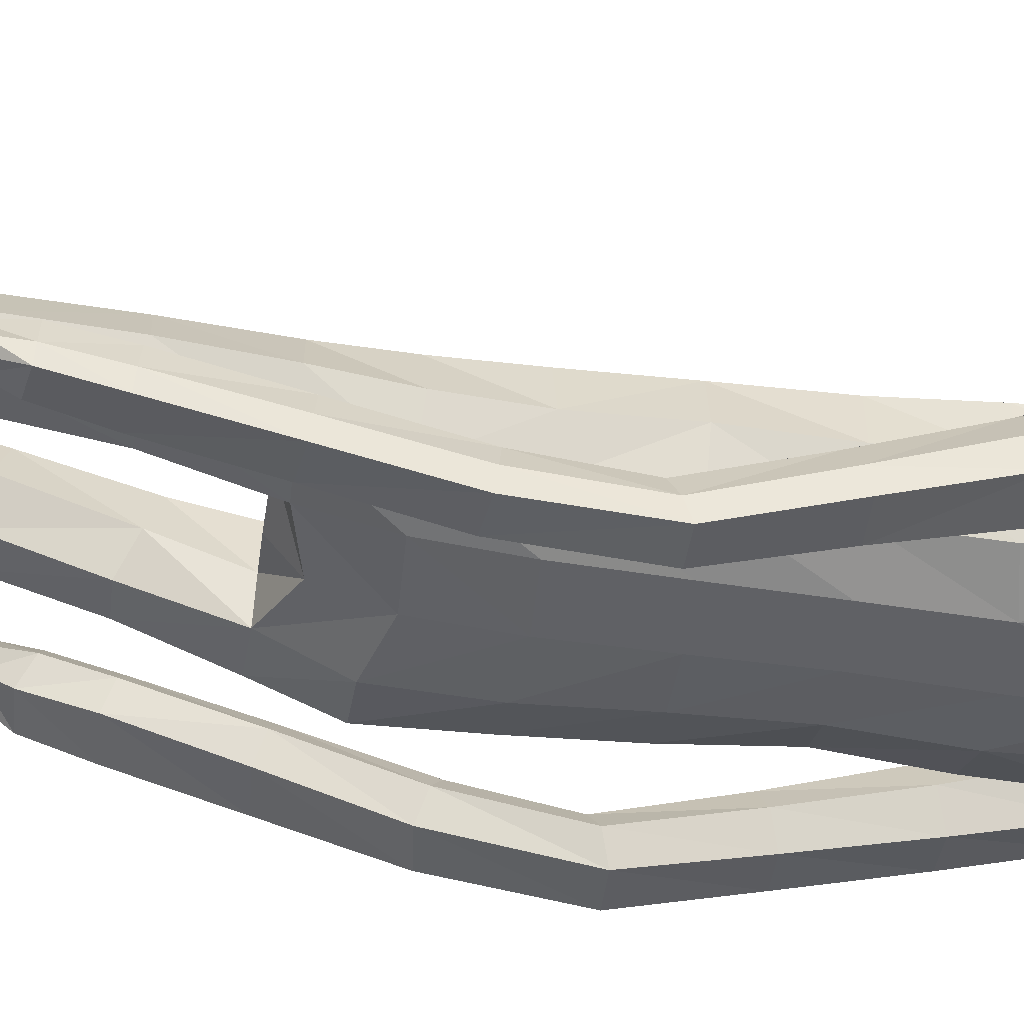
<metadata>
{"format":"obj","ext":"obj","renderer":"f3d","projection":"perspective","resolution":1024,"background":"white","views":[{"elev":-42.4,"azim":82.7,"up":"+Z"}]}
</metadata>
<code>
o Group1
v -0.005302 3.175 -0.1746
v 0.2323 0.01397 -0.04946
v 0.1988 0.01629 -0.008321
v 0.1934 0.07262 -0.0145
v 0.2209 0.06921 -0.06048
v 0.275 0.01075 -0.03902
v 0.2483 0.01115 -0.009222
v 0.2699 0.06973 -0.04923
v 0.23 0.04125 0.2287
v 0.2259 0.0461 0.1998
v 0.2158 0.007796 0.187
v 0.2292 0.008843 0.2294
v 0.2793 0.03927 0.2227
v 0.2827 0.04228 0.1965
v 0.2902 0.00811 0.2197
v 0.3926 1.103 -0.1356
v 0.3751 1.088 -0.09892
v 0.3362 1.102 -0.139
v 0.3775 1.113 -0.1529
v 0.3938 1.16 -0.141
v 0.3812 1.164 -0.09778
v 0.3881 1.157 -0.1698
v 0.2714 0.006594 0.1586
v 0.2818 0.07304 0.05199
v 0.2967 0.0103 0.06845
v 0.29 0.00965 0.004502
v 0.2881 0.07592 -0.001622
v 0.2871 0.05355 0.1362
v 0.2988 0.008505 0.1402
v 0.2823 0.195 -0.006904
v 0.2591 0.2 0.04279
v 0.2052 0.1924 0.03781
v 0.2016 0.07607 0.05538
v 0.2157 0.05642 0.1305
v 0.186 0.1851 -0.01454
v 0.2013 0.01097 0.03334
v 0.2029 0.005637 0.1094
v 0.3465 1.106 -0.0809
v 0.32 1.108 -0.1128
v 0.339 1.163 -0.08319
v 0.3066 1.164 -0.1166
v 0.07212 3.345 -0.1123
v 0.1007 3.285 -0.1223
v 0.08106 3.37 -0.0405
v 0.139 3.304 -0.03715
v 0.1117 1.441 0.08021
v 0.1396 1.282 0.08399
v 0.2114 1.284 0.0881
v 0.2054 1.448 0.07739
v 0.2095 1.571 0.06652
v 0.116 1.555 0.102
v 0.1016 1.425 -0.005069
v 0.1179 1.284 0.0121
v 0.1125 1.444 -0.07394
v 0.1124 1.568 -0.1064
v 0.2056 1.566 -0.08397
v 0.2049 1.44 -0.06678
v 0.1471 1.274 -0.04756
v 0.3258 1.15 -0.1591
v 0.2685 0.005582 0.02477
v 0.2931 0.008029 0.1851
v 0.1212 2.517 -0.1142
v 0.08169 2.636 -0.1031
v 0.06141 3.363 0.02676
v 0.08519 3.305 0.05188
v 0.1614 2.38 0.09653
v 0.2297 2.368 0.05528
v 0.285 2.389 0.03264
v 0.2838 2.427 0.06528
v 0.1264 2.217 0.1018
v 0.2174 2.205 0.06465
v 0.1306 2.533 0.06668
v 0.2702 2.506 0.04483
v 0.3148 2.335 0.01385
v 0.3538 2.375 -0.03132
v 0.2531 2.539 -0.03461
v 0.1652 2.568 -0.02536
v 0.3414 2.397 -0.08271
v 0.3461 2.197 -0.101
v 0.3387 2.214 -0.1431
v 0.2606 2.383 -0.1068
v 0.242 2.448 -0.1016
v 0.2632 2.213 -0.1554
v 0.3371 2.026 -0.2006
v 0.2663 2.025 -0.2057
v 0.2356 2.197 -0.1057
v 0.2254 2.36 -0.05417
v 0.2426 2.011 -0.1604
v 0.2647 1.837 -0.2579
v 0.2431 1.824 -0.2152
v 0.268 1.998 -0.1187
v 0.2619 2.182 -0.05572
v 0.2701 1.812 -0.1781
v 0.2556 1.63 -0.2022
v 0.2842 1.639 -0.1653
v 0.3177 1.813 -0.1826
v 0.3177 1.999 -0.1209
v 0.331 1.642 -0.1721
v 0.3056 1.448 -0.1304
v 0.3516 1.451 -0.1404
v 0.3507 1.636 -0.215
v 0.3383 1.826 -0.2242
v 0.3693 1.445 -0.184
v 0.3717 1.269 -0.1116
v 0.3862 1.263 -0.1559
v 0.3641 1.44 -0.2187
v 0.3459 1.632 -0.2508
v 0.3808 1.259 -0.1888
v 0.3087 1.251 -0.1769
v 0.2922 1.432 -0.2099
v 0.295 1.259 -0.132
v 0.275 1.439 -0.1652
v 0.3268 1.268 -0.09905
v 0.2753 1.624 -0.2468
v 0.3341 1.839 -0.2582
v 0.3419 2.012 -0.1636
v 0.3175 2.18 -0.05434
v 0.2648 2.326 0.006417
v 0.2801 2.387 -0.03928
v 0.2355 2.361 -0.03257
v 0.2066 2.405 -0.1114
v 0.2301 2.204 -0.02723
v 0.1908 2.21 -0.1133
v 0.2224 2.047 -0.01758
v 0.1841 2.045 -0.09739
v 0.2045 2.046 0.0681
v 0.206 1.876 0.06795
v 0.2312 1.877 -0.01586
v 0.1126 2.05 0.09828
v 0.1121 1.877 0.1021
v 0.119 1.702 0.1069
v 0.2108 1.71 0.06329
v 0.2335 1.713 -0.01894
v 0.2386 1.574 -0.0107
v 0.1997 1.709 -0.08977
v 0.2441 1.443 0.005761
v 0.2475 1.281 0.0234
v 0.2173 1.274 -0.04301
v 0.2531 1.099 0.03278
v 0.2312 1.098 -0.03293
v 0.2193 1.1 0.0927
v 0.2277 0.9066 0.08926
v 0.26 0.9104 0.03136
v 0.1538 1.098 0.08936
v 0.1642 0.9042 0.08781
v 0.1301 1.097 0.0262
v 0.1405 0.9053 0.02729
v 0.1643 1.096 -0.03088
v 0.1745 0.9092 -0.03032
v 0.2388 0.9123 -0.03275
v 0.246 0.7212 -0.04337
v 0.1838 0.718 -0.04159
v 0.2673 0.7174 0.0189
v 0.2731 0.5234 0.005062
v 0.252 0.5261 -0.05491
v 0.236 0.7118 0.07649
v 0.2434 0.5189 0.06175
v 0.1738 0.7089 0.07507
v 0.1835 0.5167 0.05991
v 0.1511 0.7119 0.01574
v 0.162 0.5194 0.001939
v 0.1924 0.5245 -0.05453
v 0.201 0.3359 -0.06113
v 0.1744 0.3314 -0.008598
v 0.2563 0.3376 -0.05854
v 0.2627 0.189 -0.05579
v 0.2114 0.1846 -0.06161
v 0.2768 0.3359 -0.003413
v 0.2504 0.3317 0.05008
v 0.195 0.3283 0.04664
v 0.1118 1.711 -0.1232
v 0.108 1.877 -0.1305
v 0.1992 1.874 -0.0964
v 0.1019 2.047 -0.1348
v 0.1061 2.222 -0.1496
v 0.1078 2.39 -0.1462
v 0.08992 2.643 0.03712
v 0.1214 2.652 -0.02548
v 0.106 2.738 -0.01014
v 0.07266 2.731 0.02761
v 0.0645 2.746 -0.08835
v 0.09053 2.867 -0.08833
v 0.1305 2.858 0.01056
v 0.1146 3.021 -0.1083
v 0.1195 3.18 -0.1257
v 0.1666 3.194 -0.02102
v 0.1528 3.027 -0.000507
v 0.11 3.207 0.09346
v 0.09162 3.03 0.1016
v 0.0892 2.848 0.09445
v 0.2642 0.004467 0.08631
v 0.0248 3.03 0.1202
v 0.02016 3.203 0.111
v -0.006188 3.353 -0.1244
v -0.005561 3.289 -0.1531
v 0.000177 1.443 0.0854
v 0.000368 1.545 0.1068
v -0.000236 1.424 -0.01801
v -0.000138 1.572 -0.1177
v -0.000307 1.471 -0.07847
v 1.2e-05 2.631 -0.1432
v 1e-06 2.529 -0.1531
v -0.004281 3.307 0.08398
v -0.005373 3.368 0.03551
v -0.006019 3.382 -0.0416
v 0 2.223 0.1121
v 1e-06 2.385 0.1124
v 1e-06 2.526 0.08815
v -0 1.876 0.1127
v -0 2.053 0.1092
v 0.000245 1.698 0.1175
v 0 1.879 -0.1401
v -1e-06 1.714 -0.1336
v 0 2.05 -0.1456
v 0 2.231 -0.1593
v 1e-06 2.4 -0.1664
v 3.1e-05 2.647 0.05612
v -0.001124 2.873 -0.135
v 3.3e-05 2.75 -0.131
v -0.002995 3.021 -0.1594
v -0.004064 3.175 -0.1746
v -0.001179 3.031 0.1542
v -0.00315 3.204 0.1281
v 0.000358 2.85 0.1279
v 0.000164 2.727 0.0468
v -0.1678 0.2218 -0.1063
v -0.1437 0.2051 -0.06167
v -0.1684 0.2457 -0.03296
v -0.1864 0.2667 -0.07905
v -0.2031 0.2011 -0.1187
v -0.1836 0.1883 -0.08621
v -0.23 0.2473 -0.0896
v -0.2115 0.048 0.1071
v -0.2069 0.07248 0.09109
v -0.1776 0.05894 0.06472
v -0.1948 0.02632 0.0897
v -0.2522 0.0369 0.0808
v -0.2534 0.05612 0.06252
v -0.2457 0.01531 0.05651
v -0.3735 1.138 0.03068
v -0.3559 1.131 0.06976
v -0.3172 1.135 0.02746
v -0.3585 1.143 0.0115
v -0.3747 1.192 0.0127
v -0.3618 1.205 0.05378
v -0.3691 1.182 -0.01482
v -0.2214 0.06212 0.02031
v -0.2504 0.1772 -0.02217
v -0.2341 0.1201 -0.05219
v -0.2203 0.166 -0.09504
v -0.2529 0.2147 -0.05961
v -0.2555 0.1043 0.02423
v -0.2437 0.06838 -0.003247
v -0.2835 0.3242 0.01631
v -0.2623 0.3054 0.0634
v -0.2088 0.301 0.05792
v -0.1842 0.1992 0.01611
v -0.1948 0.1303 0.05219
v -0.1875 0.3192 0.009142
v -0.1482 0.1719 -0.03623
v -0.1561 0.1151 0.01401
v -0.3272 1.153 0.08312
v -0.3008 1.147 0.05158
v -0.3196 1.208 0.068
v -0.2873 1.201 0.03514
v -0.08425 3.343 -0.1114
v -0.1117 3.283 -0.121
v -0.09284 3.368 -0.03944
v -0.1494 3.301 -0.0354
v -0.1107 1.47 0.09233
v -0.1404 1.324 0.1518
v -0.2121 1.329 0.1559
v -0.2043 1.48 0.08993
v -0.2074 1.589 0.04183
v -0.1138 1.579 0.08191
v -0.1025 1.428 0.01681
v -0.1202 1.301 0.08312
v -0.1145 1.424 -0.05413
v -0.1133 1.54 -0.1197
v -0.2063 1.54 -0.09924
v -0.207 1.423 -0.0429
v -0.1509 1.273 0.03076
v -0.3067 1.177 -0.002958
v -0.2023 0.1553 -0.07386
v -0.244 0.03847 0.03071
v -0.1212 2.517 -0.1142
v -0.08169 2.636 -0.1031
v -0.07224 3.362 0.02757
v -0.09448 3.303 0.05297
v -0.1614 2.38 0.09653
v -0.2297 2.368 0.05528
v -0.2849 2.389 0.03277
v -0.2838 2.427 0.06534
v -0.1264 2.217 0.1018
v -0.2174 2.205 0.06465
v -0.1306 2.533 0.06668
v -0.2703 2.506 0.04478
v -0.3111 2.335 0.01679
v -0.3509 2.373 -0.02941
v -0.2532 2.539 -0.03472
v -0.1652 2.568 -0.02536
v -0.3388 2.394 -0.08122
v -0.3381 2.193 -0.09508
v -0.3309 2.21 -0.1375
v -0.2577 2.382 -0.1047
v -0.242 2.448 -0.1017
v -0.2553 2.211 -0.1494
v -0.3239 2.021 -0.1907
v -0.2531 2.021 -0.1954
v -0.2276 2.197 -0.0992
v -0.2223 2.361 -0.05147
v -0.2293 2.009 -0.1497
v -0.2461 1.833 -0.2432
v -0.2244 1.821 -0.2002
v -0.2545 1.996 -0.1078
v -0.2537 2.181 -0.04901
v -0.2513 1.809 -0.163
v -0.2358 1.635 -0.1535
v -0.2642 1.652 -0.1195
v -0.2988 1.809 -0.1677
v -0.3042 1.996 -0.1102
v -0.311 1.654 -0.1266
v -0.2859 1.474 -0.04237
v -0.3319 1.475 -0.05254
v -0.3309 1.639 -0.167
v -0.3196 1.82 -0.2097
v -0.3498 1.459 -0.09357
v -0.3522 1.304 0.01659
v -0.367 1.289 -0.02509
v -0.3447 1.447 -0.1264
v -0.3263 1.627 -0.201
v -0.3617 1.278 -0.05641
v -0.2896 1.272 -0.04327
v -0.2728 1.441 -0.1164
v -0.2756 1.289 -0.001241
v -0.2555 1.457 -0.07426
v -0.3072 1.306 0.02891
v -0.2558 1.619 -0.1955
v -0.3155 1.833 -0.244
v -0.3285 2.007 -0.1534
v -0.3093 2.179 -0.04788
v -0.2609 2.327 0.009743
v -0.28 2.388 -0.03914
v -0.2355 2.361 -0.03257
v -0.2066 2.405 -0.1114
v -0.2301 2.204 -0.02724
v -0.1908 2.21 -0.1133
v -0.2224 2.047 -0.01758
v -0.1841 2.045 -0.09739
v -0.2045 2.046 0.0681
v -0.2058 1.876 0.06359
v -0.2311 1.876 -0.01908
v -0.1126 2.05 0.09828
v -0.1121 1.877 0.1021
v -0.1182 1.706 0.09414
v -0.2099 1.713 0.04661
v -0.233 1.709 -0.03518
v -0.2379 1.57 -0.03229
v -0.1995 1.7 -0.1037
v -0.2445 1.451 0.02502
v -0.2496 1.305 0.09665
v -0.2209 1.276 0.03605
v -0.2573 1.138 0.1675
v -0.2369 1.113 0.106
v -0.2223 1.157 0.2232
v -0.2333 0.9739 0.2886
v -0.2668 0.9594 0.2319
v -0.1569 1.154 0.2195
v -0.1698 0.9703 0.2862
v -0.1345 1.131 0.1601
v -0.1474 0.9511 0.2266
v -0.17 1.111 0.1072
v -0.1825 0.9358 0.1716
v -0.2468 0.9393 0.1699
v -0.2533 0.8078 0.2265
v -0.1911 0.8045 0.2288
v -0.2764 0.7769 0.2794
v -0.279 0.6108 0.178
v -0.2561 0.6407 0.1267
v -0.2468 0.7454 0.329
v -0.251 0.5808 0.2273
v -0.1845 0.7434 0.3286
v -0.191 0.5796 0.2266
v -0.16 0.7732 0.278
v -0.1678 0.6085 0.1771
v -0.1965 0.639 0.1283
v -0.2023 0.4745 0.03565
v -0.1772 0.4463 0.08113
v -0.2576 0.4748 0.03684
v -0.2625 0.3413 -0.02896
v -0.2113 0.3406 -0.03365
v -0.2798 0.4481 0.08433
v -0.2549 0.4198 0.1308
v -0.1994 0.4182 0.1281
v -0.1118 1.704 -0.1325
v -0.108 1.877 -0.1305
v -0.1992 1.873 -0.09832
v -0.1019 2.047 -0.1348
v -0.1061 2.222 -0.1496
v -0.1078 2.39 -0.1462
v -0.0899 2.643 0.03712
v -0.1214 2.652 -0.02547
v -0.1057 2.738 -0.009963
v -0.07237 2.731 0.02772
v -0.06441 2.745 -0.08827
v -0.09222 2.865 -0.08734
v -0.131 2.855 0.0119
v -0.1199 3.018 -0.1069
v -0.1283 3.177 -0.1242
v -0.1745 3.191 -0.01895
v -0.157 3.024 0.001371
v -0.1167 3.204 0.09483
v -0.0946 3.029 0.1027
v -0.0887 2.847 0.09534
v -0.2054 0.113 -0.02902
v -0.02754 3.03 0.1205
v -0.02664 3.202 0.1112
v -0.001143 3.019 0.1368
f 2 3 4
f 2 6 3
f 2 5 6
f 9 10 11
f 9 13 14
f 9 12 15
f 16 17 19
f 16 20 17
f 16 19 22
f 12 11 23
f 24 25 27
f 24 28 29
f 24 27 30
f 24 31 32
f 24 33 28
f 33 32 4
f 33 4 3
f 33 36 34
f 38 39 17
f 38 40 41
f 38 17 40
f 42 43 194
f 42 44 43
f 46 47 48
f 46 49 50
f 46 52 47
f 46 51 196
f 46 196 198
f 54 55 57
f 54 200 199
f 54 52 200
f 54 58 53
f 19 18 22
f 7 60 3
f 7 6 60
f 61 14 13
f 61 29 14
f 61 15 23
f 62 202 201
f 39 41 18
f 64 204 65
f 64 44 204
f 64 65 45
f 66 67 68
f 66 70 67
f 66 207 206
f 66 72 208
f 66 69 72
f 73 69 74
f 73 76 72
f 73 75 76
f 78 75 79
f 78 81 76
f 78 80 83
f 83 80 85
f 83 86 81
f 83 85 88
f 88 85 90
f 88 91 86
f 88 90 93
f 93 90 95
f 93 96 91
f 93 95 98
f 98 95 100
f 98 101 102
f 98 100 103
f 103 100 105
f 103 106 107
f 103 105 106
f 108 105 20
f 108 109 106
f 108 22 59
f 109 111 112
f 109 59 111
f 111 113 112
f 111 41 40
f 113 104 99
f 113 40 21
f 112 94 114
f 112 99 94
f 114 107 110
f 114 89 115
f 114 94 89
f 115 102 101
f 115 84 102
f 115 89 84
f 116 97 102
f 116 79 117
f 116 84 80
f 117 92 97
f 117 74 92
f 117 79 75
f 118 87 92
f 118 68 87
f 118 74 68
f 119 82 87
f 119 120 82
f 119 68 67
f 120 122 121
f 120 67 71
f 122 124 123
f 122 71 126
f 126 127 124
f 126 129 127
f 126 71 129
f 129 210 130
f 129 70 210
f 209 211 130
f 211 197 131
f 131 132 127
f 131 51 132
f 132 133 127
f 132 50 133
f 134 56 133
f 134 136 56
f 134 50 49
f 136 137 57
f 136 49 48
f 137 139 138
f 137 48 139
f 141 142 143
f 141 144 142
f 141 48 47
f 144 146 145
f 144 47 53
f 146 148 149
f 146 53 148
f 148 140 150
f 148 58 140
f 150 151 152
f 150 143 151
f 150 140 143
f 153 154 155
f 153 156 154
f 153 143 142
f 156 158 157
f 156 142 145
f 158 160 161
f 158 145 160
f 160 152 161
f 160 147 152
f 162 163 164
f 162 155 165
f 162 152 151
f 165 166 167
f 165 168 166
f 165 155 168
f 168 169 30
f 168 154 169
f 169 170 32
f 169 157 170
f 170 164 35
f 170 159 161
f 166 8 167
f 166 30 8
f 167 35 164
f 167 5 35
f 138 58 54
f 135 171 172
f 135 56 171
f 135 173 128
f 171 213 212
f 171 55 213
f 212 214 172
f 214 215 174
f 215 216 175
f 175 123 125
f 175 176 121
f 174 125 173
f 173 125 128
f 104 21 20
f 72 177 217
f 72 77 178
f 178 179 177
f 178 63 179
f 178 77 62
f 181 182 183
f 181 219 182
f 181 63 219
f 218 220 182
f 220 1 184
f 1 195 185
f 185 186 184
f 185 43 45
f 186 188 189
f 186 45 188
f 188 193 192
f 188 65 193
f 222 418 192
f 224 225 180
f 225 217 177
f 190 183 187
f 190 180 179
f 187 183 184
f 205 44 194
f 216 202 62
f 62 82 176
f 62 77 82
f 60 191 37
f 60 26 191
f 191 23 11
f 191 25 23
f 37 11 10
f 34 10 14
f 26 6 8
f 193 223 222
f 418 224 190
f 226 229 228
f 226 227 230
f 226 230 229
f 233 236 235
f 233 234 238
f 233 237 239
f 240 243 241
f 240 241 244
f 240 244 246
f 236 239 247
f 248 251 249
f 248 249 253
f 248 255 254
f 248 257 256
f 248 252 257
f 257 228 259
f 257 260 227
f 257 258 260
f 262 241 263
f 262 263 265
f 262 264 241
f 266 194 267
f 266 267 268
f 270 273 272
f 270 275 274
f 270 271 276
f 270 196 275
f 270 276 198
f 278 281 279
f 278 279 199
f 278 200 276
f 278 276 277
f 243 246 242
f 231 227 284
f 231 284 230
f 285 239 237
f 285 238 253
f 285 253 247
f 286 287 201
f 263 242 265
f 288 289 204
f 288 204 268
f 288 268 269
f 290 293 292
f 290 291 294
f 290 294 206
f 290 207 208
f 290 296 293
f 297 299 298
f 297 296 300
f 297 300 299
f 302 304 303
f 302 300 305
f 302 305 307
f 307 309 304
f 307 305 310
f 307 310 312
f 312 314 309
f 312 310 315
f 312 315 317
f 317 319 314
f 317 315 320
f 317 320 322
f 322 324 319
f 322 320 326
f 322 325 327
f 327 329 324
f 327 325 331
f 327 330 329
f 332 246 244
f 332 330 333
f 332 333 283
f 333 334 336
f 333 335 283
f 335 336 337
f 335 337 264
f 337 323 328
f 337 328 245
f 336 334 338
f 336 318 323
f 338 334 331
f 338 331 339
f 338 313 318
f 339 331 325
f 339 326 308
f 339 308 313
f 340 326 321
f 340 321 341
f 340 303 304
f 341 321 316
f 341 316 298
f 341 298 299
f 342 316 311
f 342 311 292
f 342 292 298
f 343 311 306
f 343 306 344
f 343 344 291
f 344 345 346
f 344 346 295
f 346 347 348
f 346 348 350
f 350 348 352
f 350 351 353
f 350 353 295
f 353 354 210
f 353 210 294
f 209 354 211
f 211 355 197
f 355 354 356
f 355 356 275
f 356 351 357
f 356 357 358
f 358 357 280
f 358 280 360
f 358 360 273
f 360 281 361
f 360 361 272
f 361 362 363
f 361 363 272
f 365 363 366
f 365 366 368
f 365 368 271
f 368 369 370
f 368 370 277
f 370 371 373
f 370 372 277
f 372 373 374
f 372 364 282
f 374 373 376
f 374 375 377
f 374 367 364
f 377 375 379
f 377 378 380
f 377 380 367
f 380 381 382
f 380 382 369
f 382 383 385
f 382 384 371
f 384 385 386
f 384 376 373
f 386 385 388
f 386 387 389
f 386 379 376
f 389 387 390
f 389 390 392
f 389 392 379
f 392 254 393
f 392 393 378
f 393 255 256
f 393 394 381
f 394 256 259
f 394 388 385
f 390 391 229
f 390 232 254
f 391 387 388
f 391 259 228
f 362 281 278
f 359 397 396
f 359 395 280
f 359 357 352
f 395 396 212
f 395 213 279
f 212 396 214
f 214 398 215
f 215 399 216
f 399 398 349
f 399 347 345
f 398 396 397
f 397 352 348
f 328 329 244
f 296 208 217
f 296 401 402
f 402 401 404
f 402 403 287
f 402 287 286
f 405 403 407
f 405 406 219
f 405 219 287
f 218 406 220
f 220 408 221
f 221 409 195
f 409 408 410
f 409 410 269
f 410 411 413
f 410 412 269
f 412 413 416
f 412 417 289
f 222 416 418
f 224 414 404
f 225 404 401
f 414 413 411
f 414 407 403
f 411 408 407
f 205 194 268
f 216 400 286
f 286 400 306
f 286 306 301
f 284 260 261
f 284 415 250
f 415 261 235
f 415 247 249
f 261 258 234
f 258 252 238
f 250 251 232
f 417 416 222
f 224 418 414
f 5 2 4
f 6 7 3
f 5 8 6
f 12 9 11
f 10 9 14
f 13 9 15
f 17 18 19
f 20 21 17
f 20 16 22
f 15 12 23
f 25 26 27
f 25 24 29
f 31 24 30
f 33 24 32
f 33 34 28
f 32 35 4
f 36 33 3
f 36 37 34
f 39 18 17
f 39 38 41
f 17 21 40
f 43 195 194
f 44 45 43
f 49 46 48
f 51 46 50
f 52 53 47
f 51 197 196
f 52 46 198
f 55 56 57
f 55 54 199
f 52 198 200
f 52 54 53
f 18 59 22
f 60 36 3
f 6 26 60
f 15 61 13
f 29 28 14
f 29 61 23
f 63 62 201
f 41 59 18
f 204 203 65
f 44 205 204
f 44 64 45
f 69 66 68
f 70 71 67
f 70 66 206
f 207 66 208
f 69 73 72
f 75 73 74
f 76 77 72
f 75 78 76
f 80 78 79
f 81 82 76
f 81 78 83
f 80 84 85
f 86 87 81
f 86 83 88
f 85 89 90
f 91 92 86
f 91 88 93
f 90 94 95
f 96 97 91
f 96 93 98
f 95 99 100
f 96 98 102
f 101 98 103
f 100 104 105
f 101 103 107
f 105 108 106
f 22 108 20
f 109 110 106
f 109 108 59
f 110 109 112
f 59 41 111
f 113 99 112
f 113 111 40
f 104 100 99
f 104 113 21
f 110 112 114
f 99 95 94
f 107 106 110
f 107 114 115
f 94 90 89
f 107 115 101
f 84 116 102
f 89 85 84
f 97 96 102
f 97 116 117
f 79 116 80
f 92 91 97
f 74 118 92
f 74 117 75
f 87 86 92
f 68 119 87
f 74 69 68
f 82 81 87
f 120 121 82
f 120 119 67
f 122 123 121
f 122 120 71
f 124 125 123
f 124 122 126
f 127 128 124
f 129 130 127
f 71 70 129
f 210 209 130
f 70 206 210
f 211 131 130
f 197 51 131
f 130 131 127
f 51 50 132
f 133 128 127
f 50 134 133
f 56 135 133
f 136 57 56
f 136 134 49
f 137 138 57
f 137 136 48
f 139 140 138
f 48 141 139
f 139 141 143
f 144 145 142
f 144 141 47
f 146 147 145
f 146 144 53
f 147 146 149
f 53 58 148
f 149 148 150
f 58 138 140
f 149 150 152
f 143 153 151
f 140 139 143
f 151 153 155
f 156 157 154
f 156 153 142
f 158 159 157
f 158 156 145
f 159 158 161
f 145 147 160
f 152 162 161
f 147 149 152
f 161 162 164
f 163 162 165
f 155 162 151
f 163 165 167
f 168 30 166
f 155 154 168
f 169 31 30
f 154 157 169
f 31 169 32
f 157 159 170
f 32 170 35
f 164 170 161
f 8 5 167
f 30 27 8
f 163 167 164
f 5 4 35
f 57 138 54
f 173 135 172
f 56 55 171
f 133 135 128
f 172 171 212
f 55 199 213
f 214 174 172
f 215 175 174
f 216 176 175
f 174 175 125
f 123 175 121
f 172 174 173
f 125 124 128
f 105 104 20
f 208 72 217
f 177 72 178
f 179 180 177
f 63 181 179
f 63 178 62
f 179 181 183
f 219 218 182
f 63 201 219
f 220 184 182
f 1 185 184
f 195 43 185
f 186 187 184
f 186 185 45
f 187 186 189
f 45 65 188
f 189 188 192
f 65 203 223
f 193 65 223
f 190 224 180
f 180 225 177
f 189 190 187
f 183 190 179
f 183 182 184
f 44 42 194
f 176 216 62
f 82 121 176
f 77 76 82
f 36 60 37
f 26 25 191
f 37 191 11
f 25 29 23
f 34 37 10
f 28 34 14
f 27 26 8
f 192 193 222
f 192 418 190
f 189 192 190
f 227 226 228
f 227 231 230
f 230 232 229
f 234 233 235
f 237 233 238
f 236 233 239
f 243 242 241
f 241 245 244
f 243 240 246
f 235 236 247
f 251 250 249
f 252 248 253
f 251 248 254
f 255 248 256
f 252 258 257
f 256 257 259
f 228 257 227
f 258 261 260
f 241 242 263
f 264 262 265
f 264 245 241
f 194 195 267
f 267 269 268
f 271 270 272
f 273 270 274
f 271 277 276
f 196 197 275
f 196 270 198
f 281 280 279
f 200 278 199
f 200 198 276
f 282 278 277
f 246 283 242
f 227 260 284
f 284 250 230
f 238 285 237
f 238 252 253
f 239 285 247
f 202 286 201
f 242 283 265
f 289 203 204
f 204 205 268
f 289 288 269
f 291 290 292
f 291 295 294
f 207 290 206
f 296 290 208
f 296 297 293
f 293 297 298
f 296 301 300
f 300 302 299
f 299 302 303
f 300 306 305
f 304 302 307
f 309 308 304
f 305 311 310
f 309 307 312
f 314 313 309
f 310 316 315
f 314 312 317
f 319 318 314
f 315 321 320
f 319 317 322
f 324 323 319
f 325 322 326
f 324 322 327
f 329 328 324
f 330 327 331
f 330 332 329
f 329 332 244
f 330 334 333
f 246 332 283
f 335 333 336
f 335 265 283
f 336 323 337
f 265 335 264
f 323 324 328
f 264 337 245
f 318 336 338
f 318 319 323
f 334 330 331
f 313 338 339
f 313 314 318
f 326 339 325
f 326 340 308
f 308 309 313
f 326 320 321
f 303 340 341
f 308 340 304
f 321 315 316
f 316 342 298
f 303 341 299
f 316 310 311
f 311 343 292
f 292 293 298
f 311 305 306
f 306 345 344
f 292 343 291
f 345 347 346
f 291 344 295
f 347 349 348
f 295 346 350
f 351 350 352
f 351 354 353
f 353 294 295
f 354 209 210
f 210 206 294
f 354 355 211
f 355 275 197
f 354 351 356
f 356 274 275
f 351 352 357
f 274 356 358
f 357 359 280
f 280 281 360
f 274 358 273
f 281 362 361
f 273 360 272
f 362 364 363
f 363 365 272
f 363 367 366
f 366 369 368
f 272 365 271
f 369 371 370
f 271 368 277
f 372 370 373
f 372 282 277
f 364 372 374
f 364 362 282
f 375 374 376
f 367 374 377
f 367 363 364
f 378 377 379
f 378 381 380
f 380 366 367
f 381 383 382
f 366 380 369
f 384 382 385
f 369 382 371
f 376 384 386
f 371 384 373
f 387 386 388
f 379 386 389
f 379 375 376
f 387 391 390
f 390 254 392
f 392 378 379
f 254 255 393
f 393 381 378
f 394 393 256
f 394 383 381
f 388 394 259
f 383 394 385
f 232 390 229
f 232 251 254
f 259 391 388
f 229 391 228
f 282 362 278
f 395 359 396
f 395 279 280
f 397 359 352
f 213 395 212
f 213 199 279
f 396 398 214
f 398 399 215
f 399 400 216
f 347 399 349
f 400 399 345
f 349 398 397
f 349 397 348
f 245 328 244
f 401 296 217
f 301 296 402
f 403 402 404
f 403 405 287
f 301 402 286
f 406 405 407
f 406 218 219
f 219 201 287
f 406 408 220
f 408 409 221
f 409 267 195
f 408 411 410
f 267 409 269
f 412 410 413
f 412 289 269
f 417 412 416
f 417 223 289
f 223 203 289
f 225 224 404
f 217 225 401
f 407 414 411
f 404 414 403
f 408 406 407
f 194 266 268
f 202 216 286
f 400 345 306
f 306 300 301
f 415 284 261
f 415 249 250
f 247 415 235
f 247 253 249
f 235 261 234
f 234 258 238
f 230 250 232
f 223 417 222
f 418 416 414
f 416 413 414

</code>
